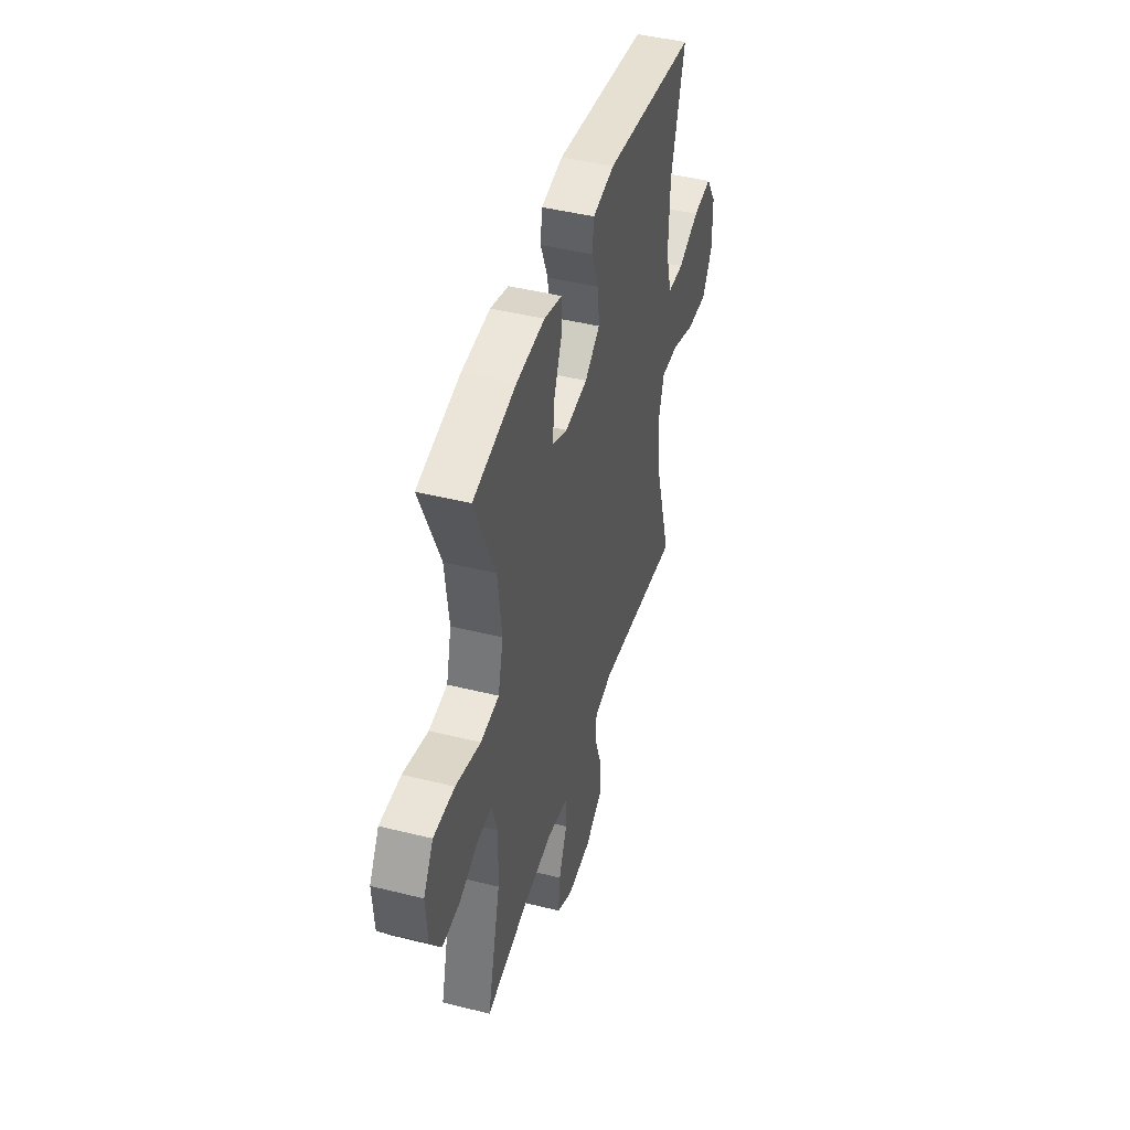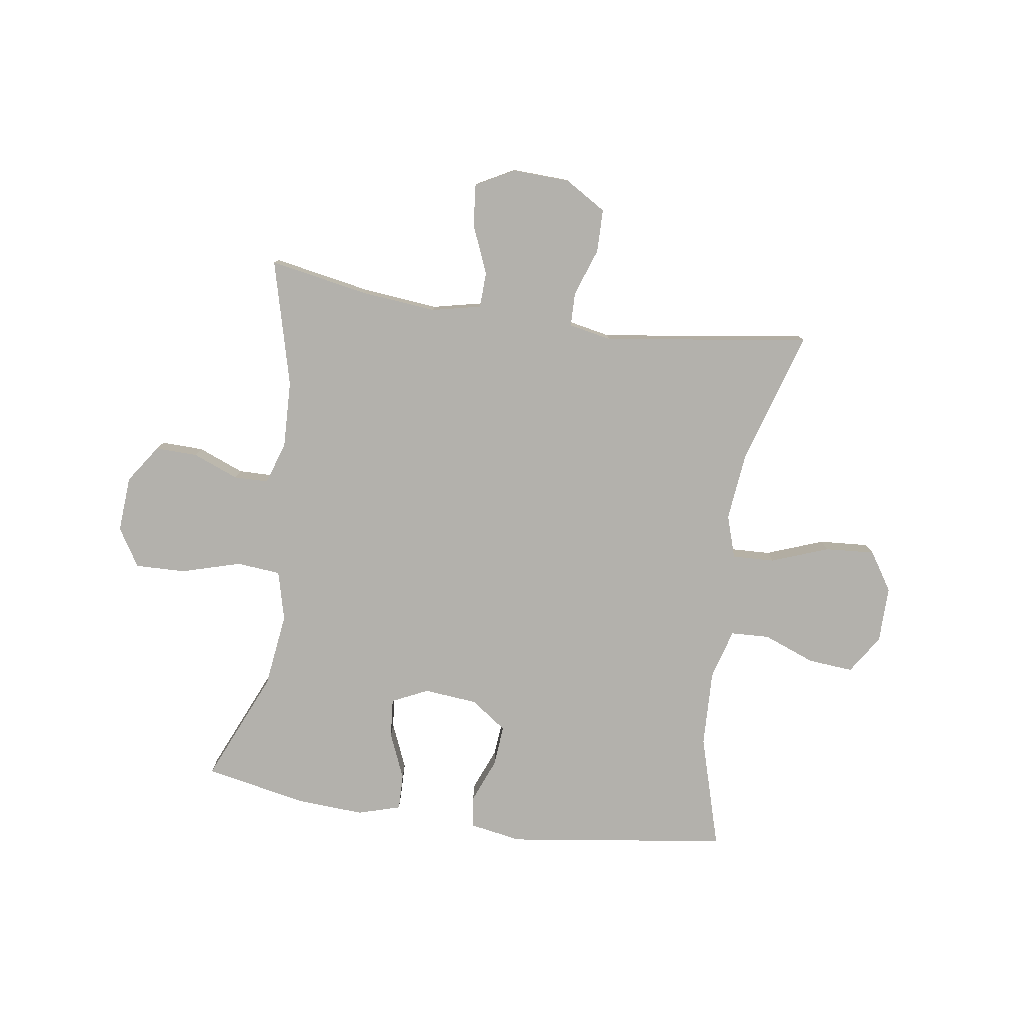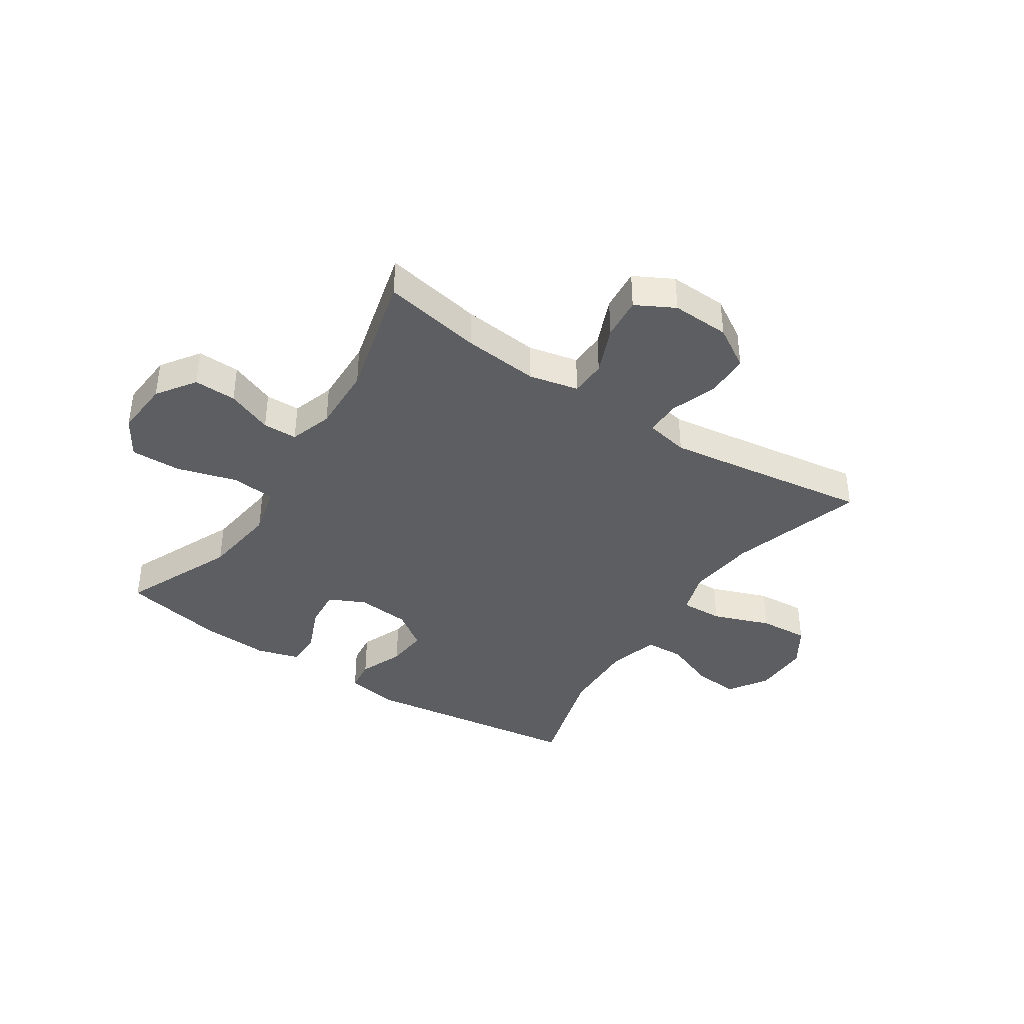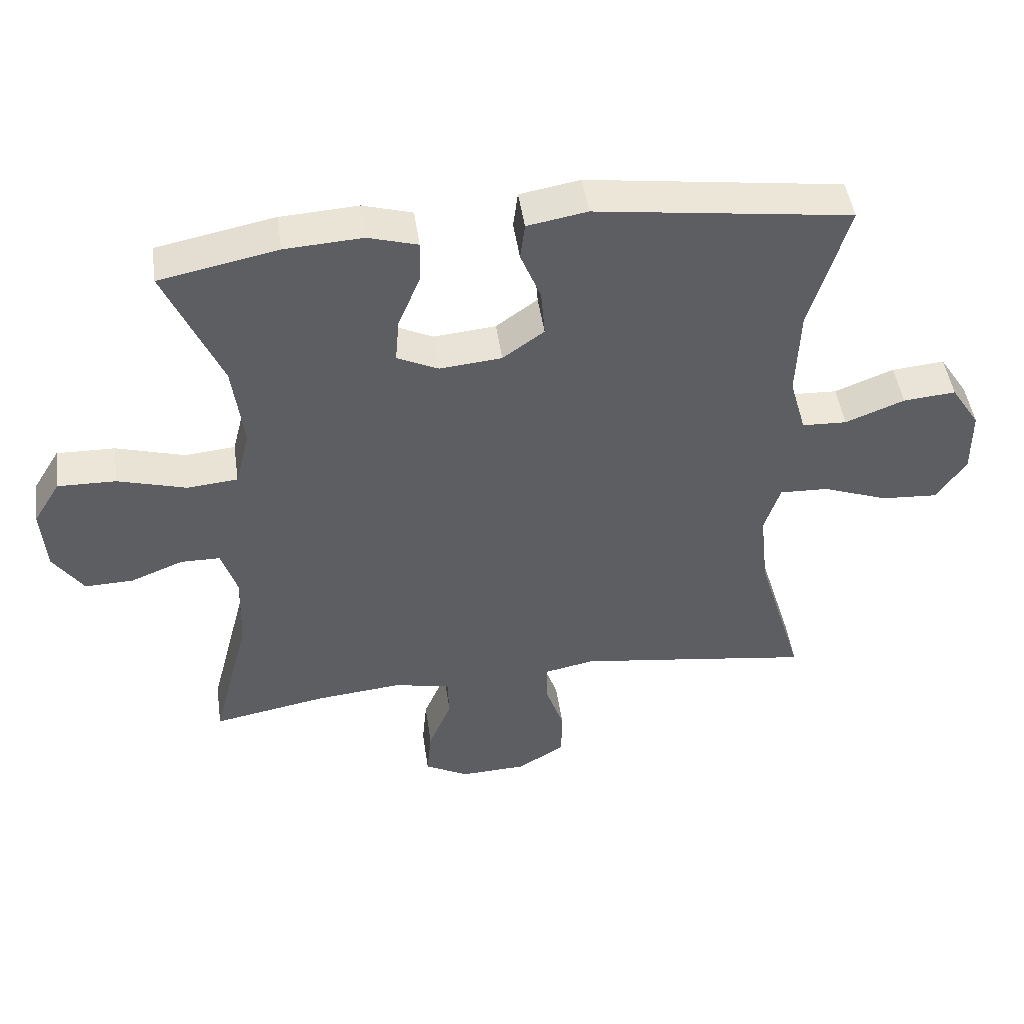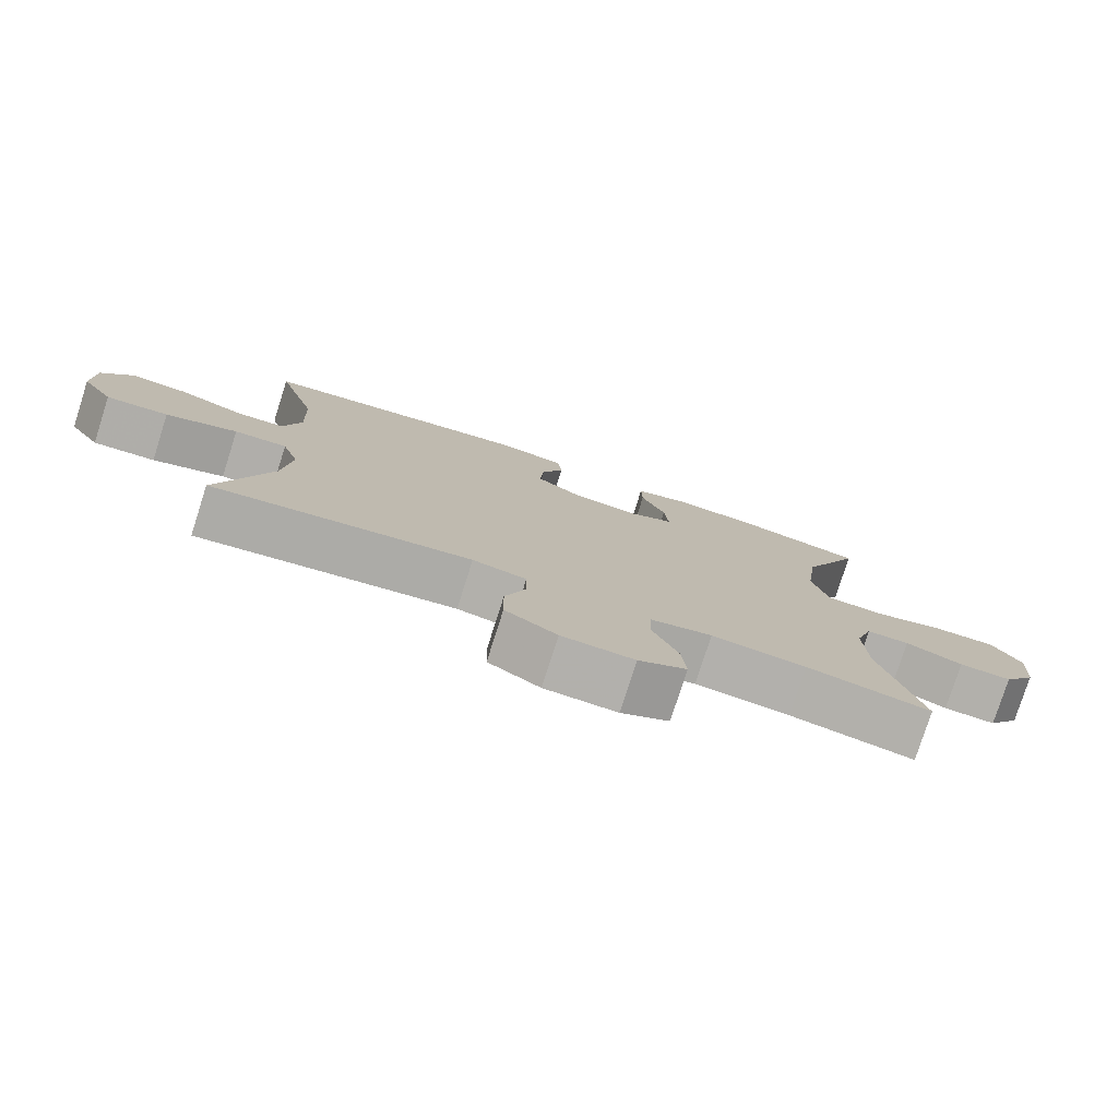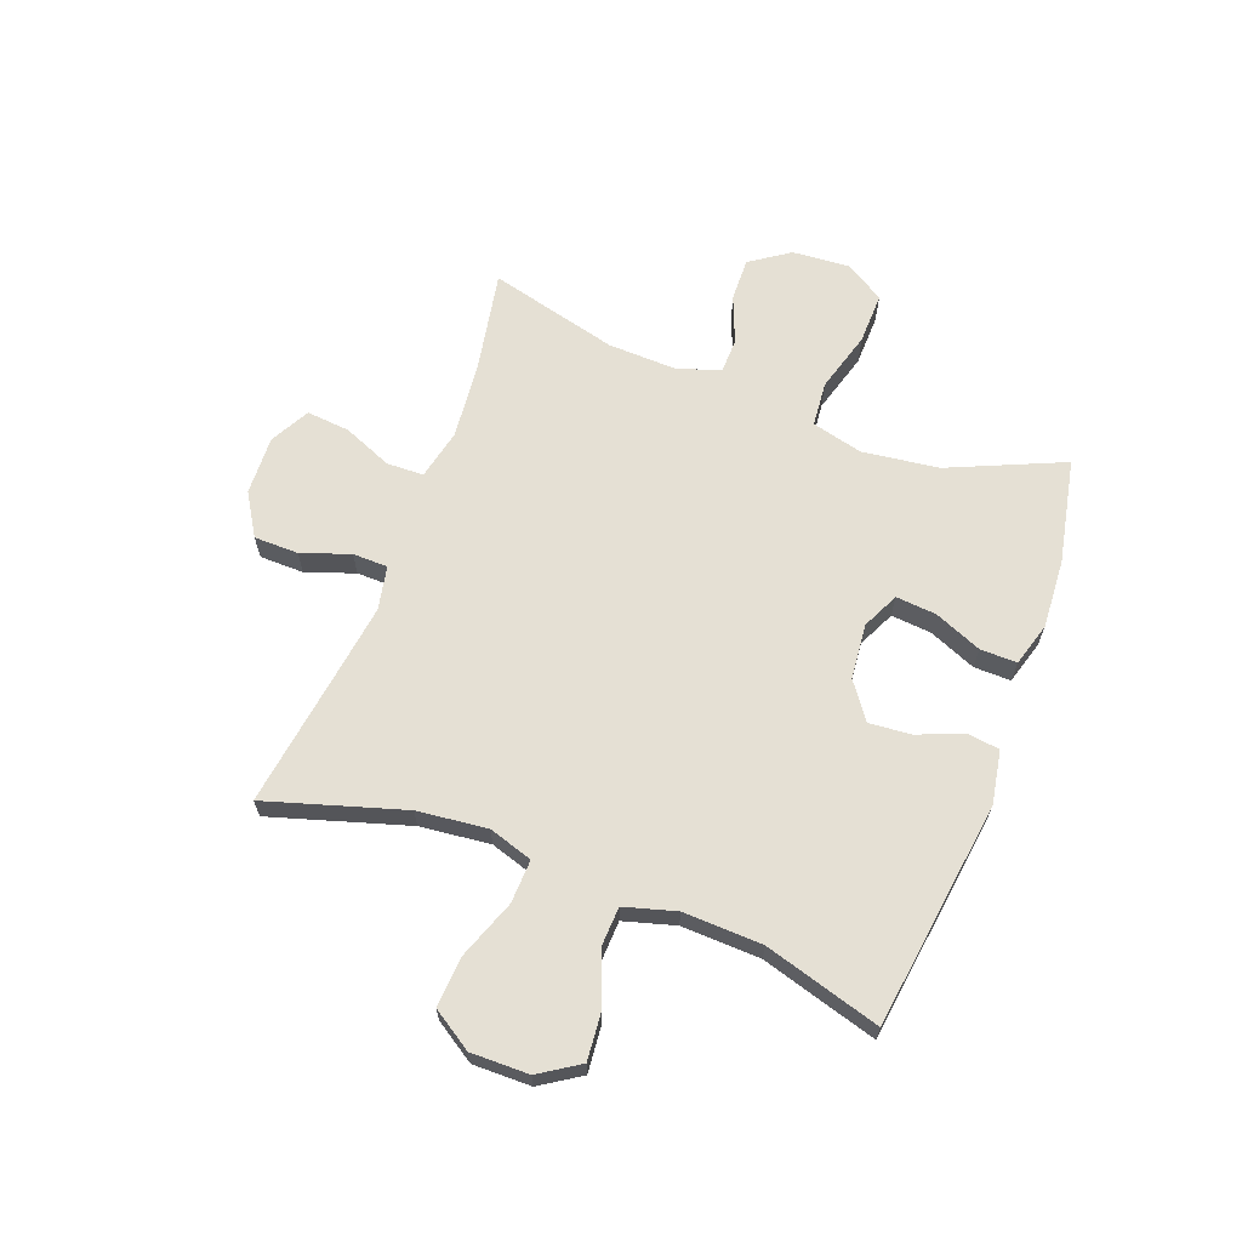
<metadata>
{"format":"obj","ext":"obj","renderer":"f3d","projection":"perspective","resolution":1024,"background":"white","views":[{"elev":44.5,"azim":106.2,"up":"+Z"},{"elev":-79.1,"azim":171.7,"up":"+Y"},{"elev":-39.3,"azim":146.6,"up":"+Y"},{"elev":47.3,"azim":171.9,"up":"+Z"},{"elev":-78.3,"azim":-17.7,"up":"+Z"},{"elev":65.2,"azim":-69.4,"up":"+Y"}]}
</metadata>
<code>
v 0.5 0.07 0.5
v 0.415 0.07 0.305
v 0.398 0.07 0.174
v 0.42 0.07 0.087
v 0.497 0.07 0.08
v 0.601 0.07 0.11
v 0.689 0.07 0.112
v 0.73 0.07 0.045
v 0.723 0.07 -0.053
v 0.677 0.07 -0.12
v 0.603 0.07 -0.118
v 0.523 0.07 -0.086
v 0.463 0.07 -0.087
v 0.439 0.07 -0.162
v 0.443 0.07 -0.279
v 0.5 0.07 -0.5
v 0.327 0.07 -0.468
v 0.195 0.07 -0.455
v 0.109 0.07 -0.474
v 0.107 0.07 -0.537
v 0.142 0.07 -0.621
v 0.149 0.07 -0.695
v 0.082 0.07 -0.731
v -0.019 0.07 -0.727
v -0.091 0.07 -0.683
v -0.092 0.07 -0.607
v -0.063 0.07 -0.524
v -0.064 0.07 -0.464
v -0.139 0.07 -0.449
v -0.255 0.07 -0.465
v -0.5 0.07 -0.5
v -0.429 0.07 -0.266
v -0.416 0.07 -0.146
v -0.44 0.07 -0.071
v -0.514 0.07 -0.074
v -0.614 0.07 -0.111
v -0.701 0.07 -0.117
v -0.745 0.07 -0.049
v -0.744 0.07 0.05
v -0.7 0.07 0.118
v -0.62 0.07 0.111
v -0.53 0.07 0.076
v -0.462 0.07 0.079
v -0.437 0.07 0.167
v -0.442 0.07 0.302
v -0.5 0.07 0.5
v -0.112 0.07 0.553
v -0.021 0.07 0.537
v -0.014 0.07 0.481
v -0.045 0.07 0.404
v -0.051 0.07 0.332
v 0.012 0.07 0.287
v 0.106 0.07 0.278
v 0.169 0.07 0.308
v 0.163 0.07 0.377
v 0.129 0.07 0.458
v 0.128 0.07 0.521
v 0.203 0.07 0.543
v 0.321 0.07 0.536
v 0.5 0 0.5
v 0.415 0 0.305
v 0.398 0 0.174
v 0.42 0 0.087
v 0.497 0 0.08
v 0.601 0 0.11
v 0.689 0 0.112
v 0.73 0 0.045
v 0.723 0 -0.053
v 0.677 0 -0.12
v 0.603 0 -0.118
v 0.523 0 -0.086
v 0.463 0 -0.087
v 0.439 0 -0.162
v 0.443 0 -0.279
v 0.5 0 -0.5
v 0.327 0 -0.468
v 0.195 0 -0.455
v 0.109 0 -0.474
v 0.107 0 -0.537
v 0.142 0 -0.621
v 0.149 0 -0.695
v 0.082 0 -0.731
v -0.019 0 -0.727
v -0.091 0 -0.683
v -0.092 0 -0.607
v -0.063 0 -0.524
v -0.064 0 -0.464
v -0.139 0 -0.449
v -0.255 0 -0.465
v -0.5 0 -0.5
v -0.429 0 -0.266
v -0.416 0 -0.146
v -0.44 0 -0.071
v -0.514 0 -0.074
v -0.614 0 -0.111
v -0.701 0 -0.117
v -0.745 0 -0.049
v -0.744 0 0.05
v -0.7 0 0.118
v -0.62 0 0.111
v -0.53 0 0.076
v -0.462 0 0.079
v -0.437 0 0.167
v -0.442 0 0.302
v -0.5 0 0.5
v -0.112 0 0.553
v -0.021 0 0.537
v -0.014 0 0.481
v -0.045 0 0.404
v -0.051 0 0.332
v 0.012 0 0.287
v 0.106 0 0.278
v 0.169 0 0.308
v 0.163 0 0.377
v 0.129 0 0.458
v 0.128 0 0.521
v 0.203 0 0.543
v 0.321 0 0.536
f 59 1 2
f 58 59 2
f 57 58 2
f 56 57 2
f 55 56 2
f 54 55 2 3
f 53 54 3 4
f 52 53 4
f 48 49 50
f 47 48 50
f 46 47 50
f 45 46 50
f 44 45 50 51
f 43 44 51 52
f 40 41 42
f 39 40 42
f 38 39 42
f 37 38 42
f 36 37 42
f 35 36 42
f 34 35 42 43
f 43 52 4
f 34 43 4
f 33 34 4
f 30 31 32
f 33 4 5
f 32 33 5
f 30 32 5
f 29 30 5
f 25 26 27
f 24 25 27
f 23 24 27
f 22 23 27
f 21 22 27
f 20 21 27
f 19 20 27 28
f 29 5 6
f 28 29 6
f 19 28 6
f 18 19 6
f 15 16 17
f 14 15 17 18
f 10 11 12
f 9 10 12
f 8 9 12
f 7 8 12
f 6 7 12
f 6 12 13
f 18 6 13
f 13 14 18
f 61 60 118
f 61 118 117
f 61 117 116
f 61 116 115
f 61 115 114
f 62 61 114 113
f 63 62 113 112
f 63 112 111
f 109 108 107
f 109 107 106
f 109 106 105
f 109 105 104
f 110 109 104 103
f 111 110 103 102
f 101 100 99
f 101 99 98
f 101 98 97
f 101 97 96
f 101 96 95
f 101 95 94
f 102 101 94 93
f 63 111 102
f 63 102 93
f 63 93 92
f 91 90 89
f 64 63 92
f 64 92 91
f 64 91 89
f 64 89 88
f 86 85 84
f 86 84 83
f 86 83 82
f 86 82 81
f 86 81 80
f 86 80 79
f 87 86 79 78
f 65 64 88
f 65 88 87
f 65 87 78
f 65 78 77
f 76 75 74
f 77 76 74 73
f 71 70 69
f 71 69 68
f 71 68 67
f 71 67 66
f 71 66 65
f 72 71 65
f 72 65 77
f 77 73 72
f 1 60 61 2
f 2 61 62 3
f 3 62 63 4
f 4 63 64 5
f 5 64 65 6
f 6 65 66 7
f 7 66 67 8
f 8 67 68 9
f 9 68 69 10
f 10 69 70 11
f 11 70 71 12
f 12 71 72 13
f 13 72 73 14
f 14 73 74 15
f 15 74 75 16
f 16 75 76 17
f 17 76 77 18
f 18 77 78 19
f 19 78 79 20
f 20 79 80 21
f 21 80 81 22
f 22 81 82 23
f 23 82 83 24
f 24 83 84 25
f 25 84 85 26
f 26 85 86 27
f 27 86 87 28
f 28 87 88 29
f 29 88 89 30
f 30 89 90 31
f 31 90 91 32
f 32 91 92 33
f 33 92 93 34
f 34 93 94 35
f 35 94 95 36
f 36 95 96 37
f 37 96 97 38
f 38 97 98 39
f 39 98 99 40
f 40 99 100 41
f 41 100 101 42
f 42 101 102 43
f 43 102 103 44
f 44 103 104 45
f 45 104 105 46
f 46 105 106 47
f 47 106 107 48
f 48 107 108 49
f 49 108 109 50
f 50 109 110 51
f 51 110 111 52
f 52 111 112 53
f 53 112 113 54
f 54 113 114 55
f 55 114 115 56
f 56 115 116 57
f 57 116 117 58
f 58 117 118 59
f 59 118 60 1

</code>
